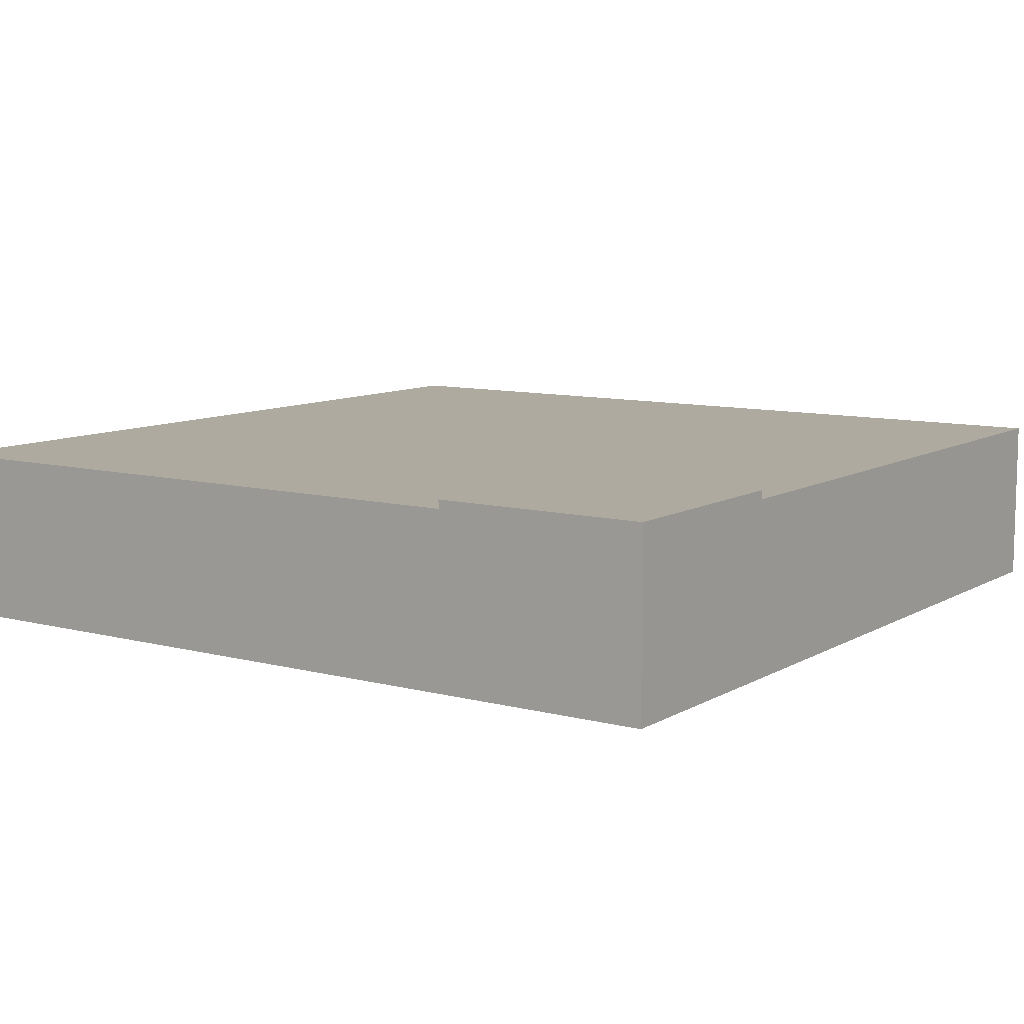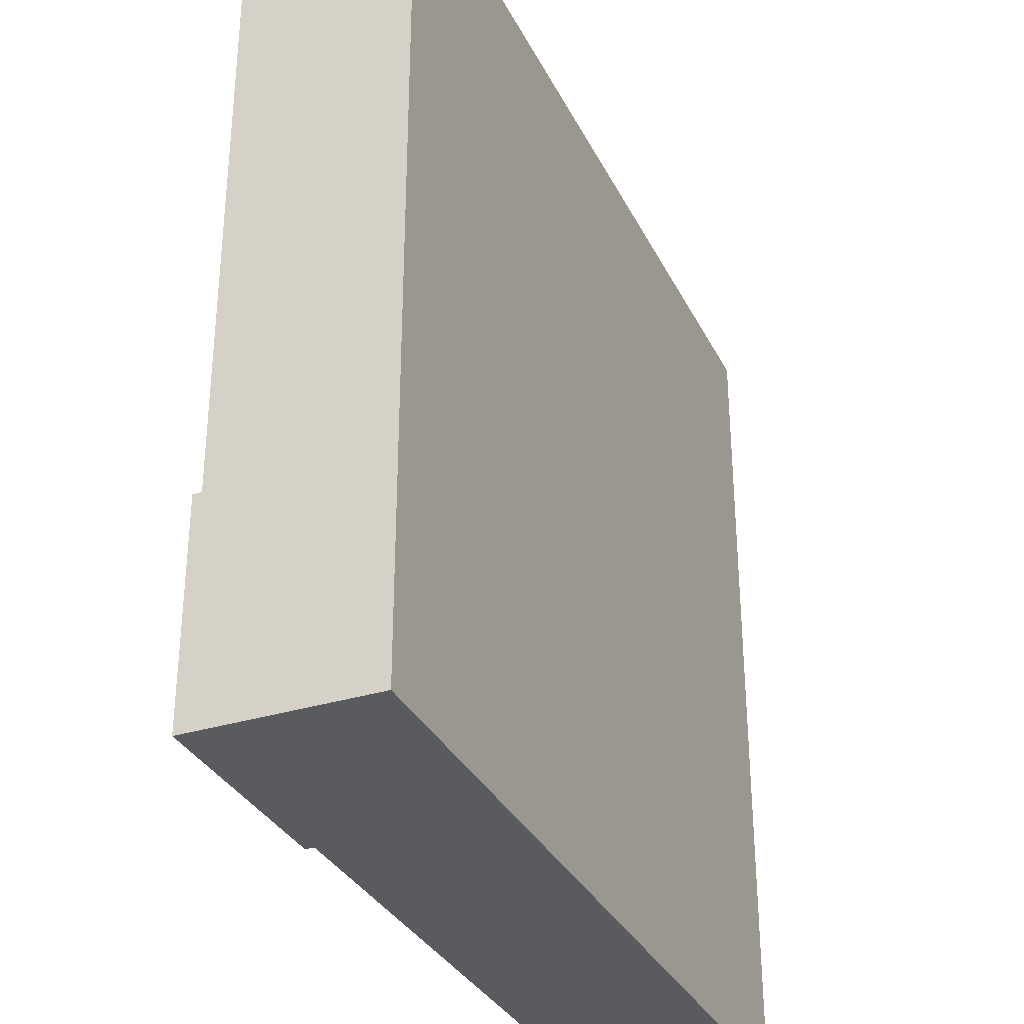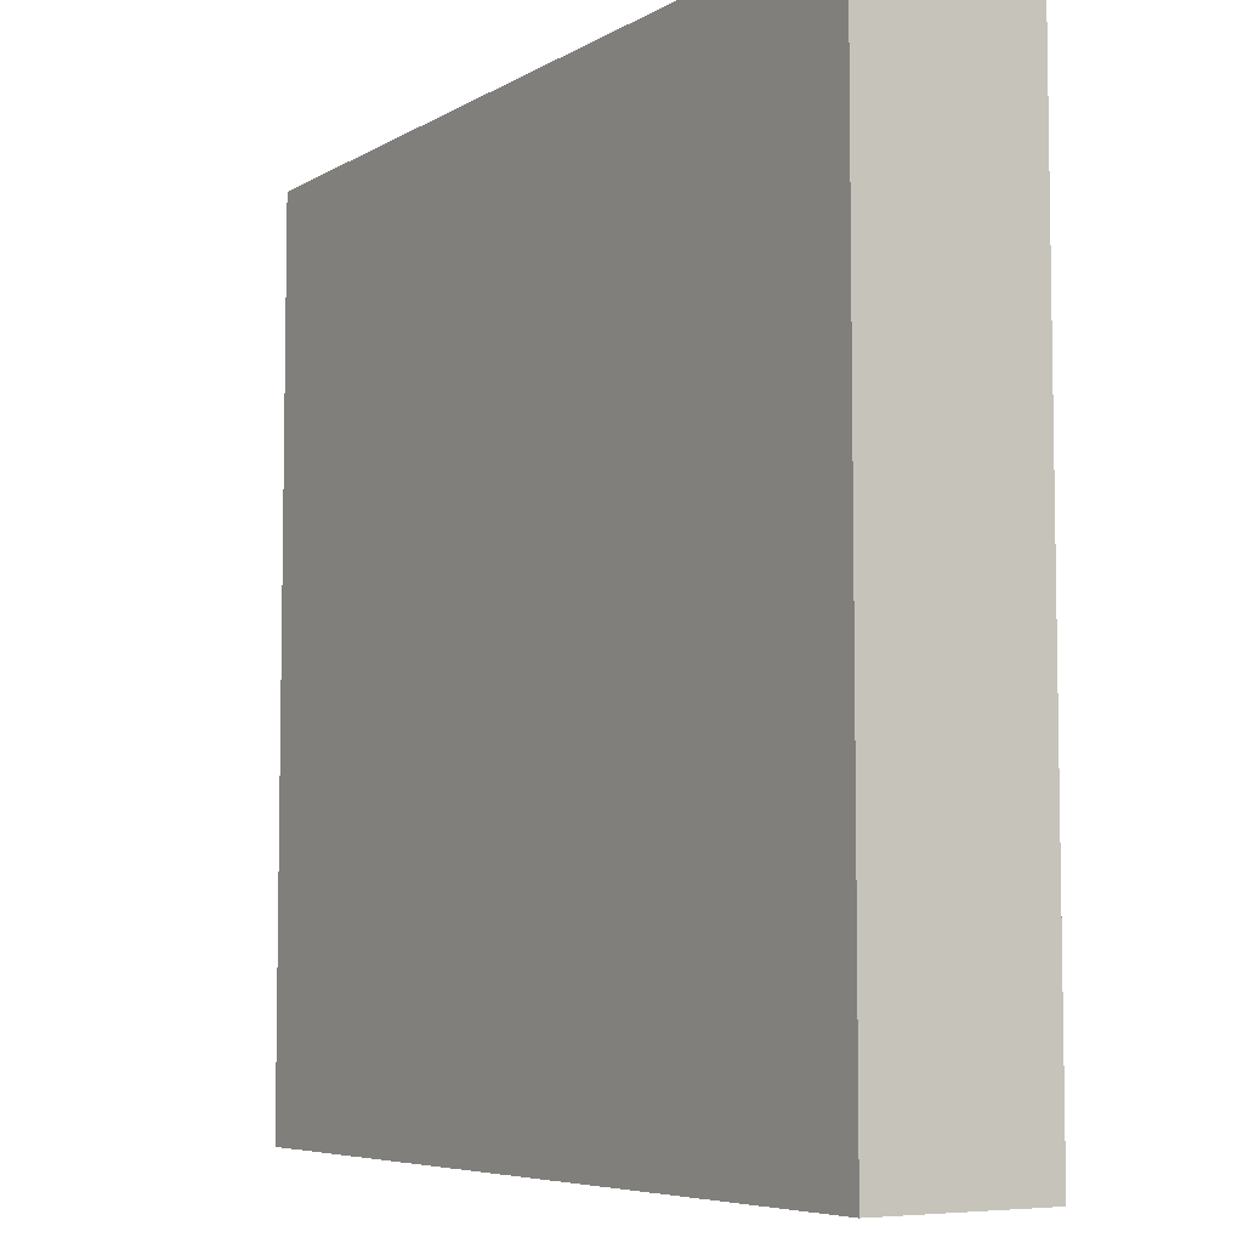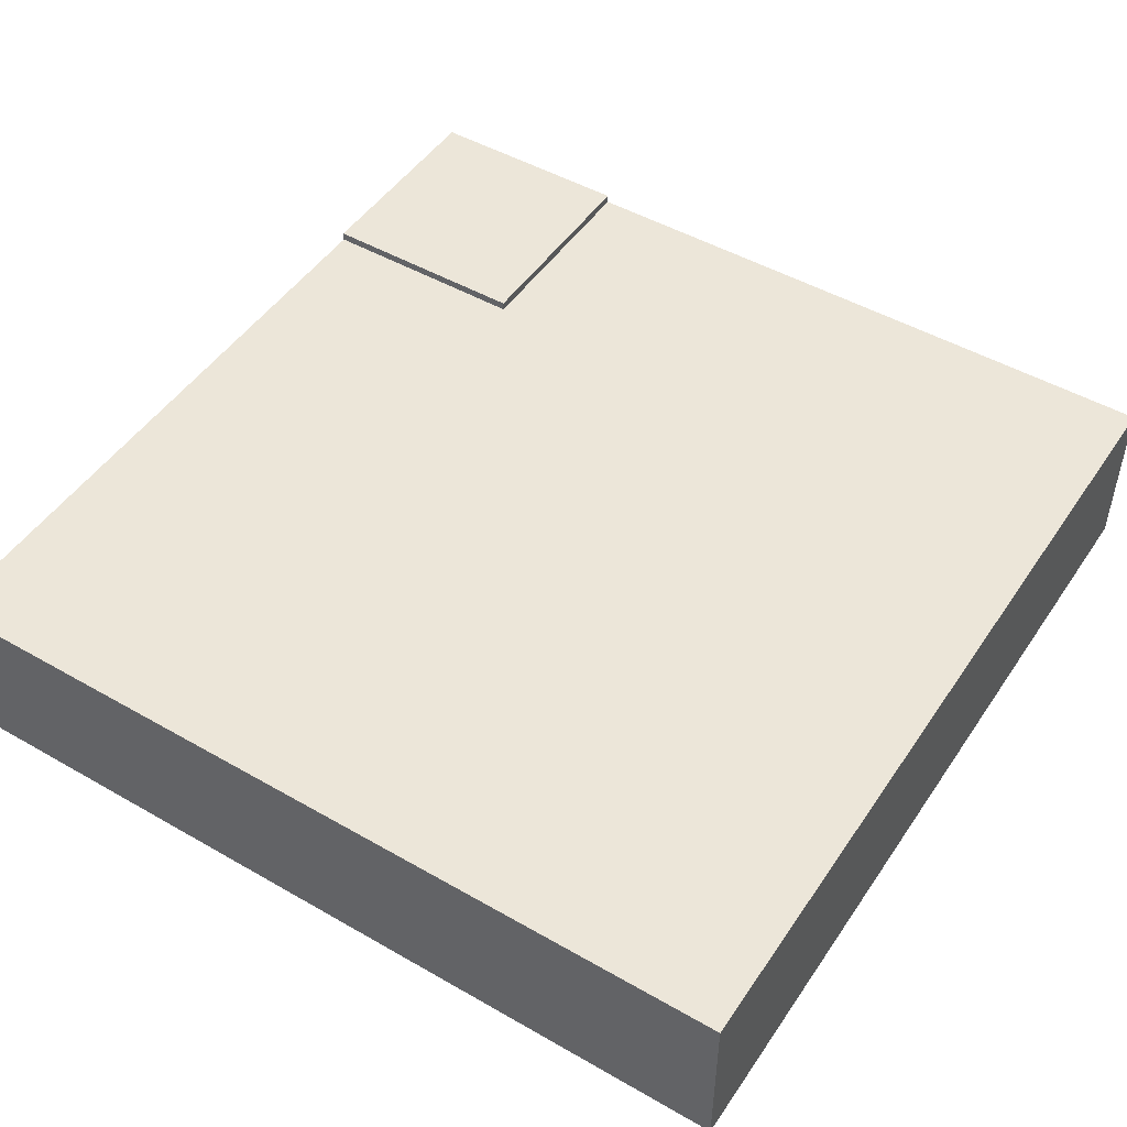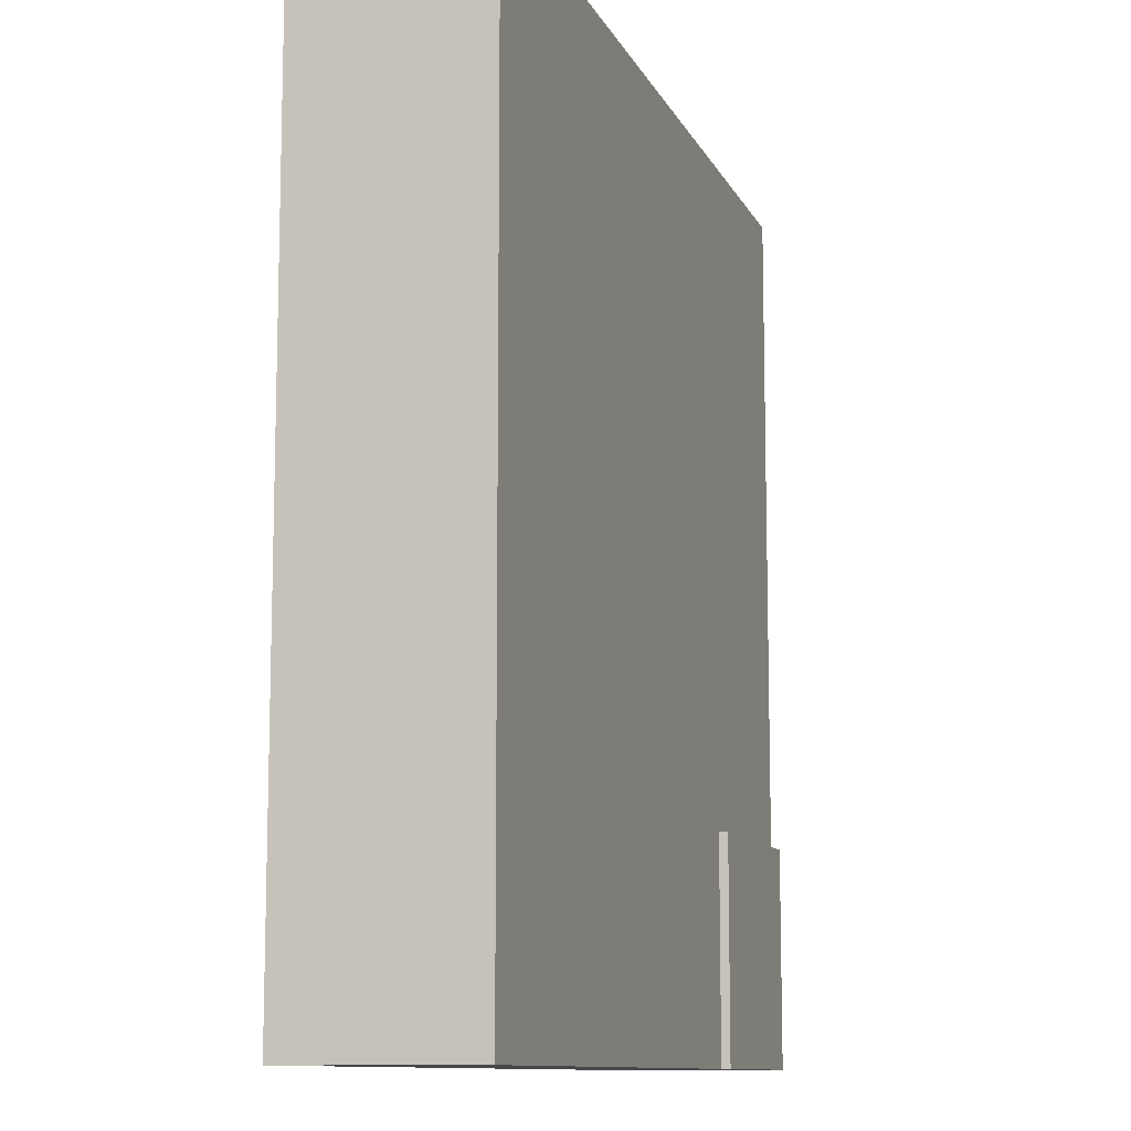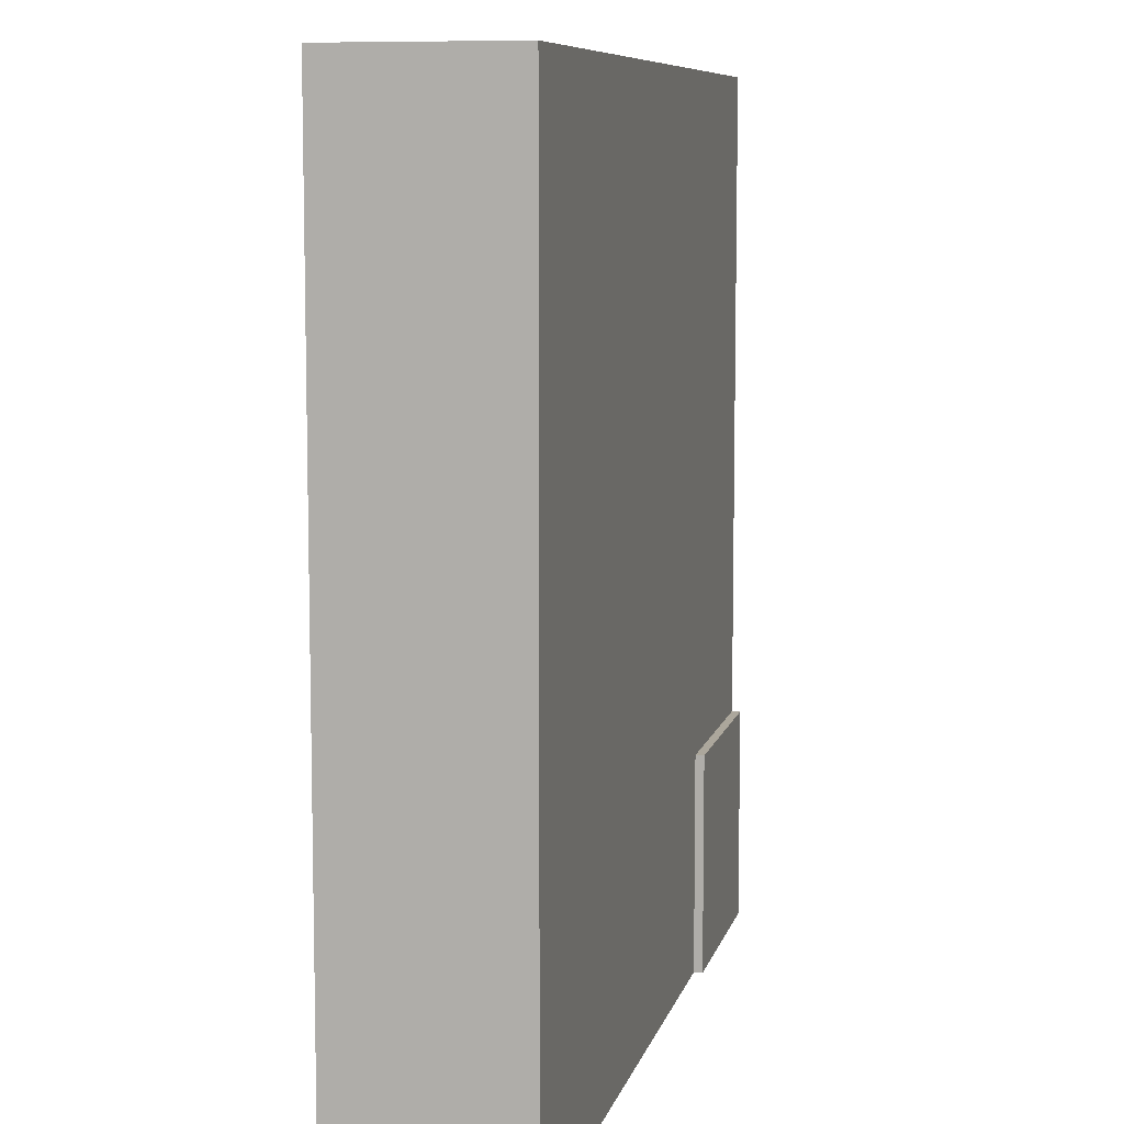
<metadata>
{"format":"obj","ext":"obj","renderer":"f3d","projection":"perspective","resolution":1024,"background":"white","views":[{"elev":9.4,"azim":-145.5,"up":"+Y"},{"elev":-32.8,"azim":-66.7,"up":"+Z"},{"elev":-6.4,"azim":57.9,"up":"+Z"},{"elev":48.6,"azim":32.6,"up":"+Y"},{"elev":-10.7,"azim":107.1,"up":"+Z"},{"elev":8.4,"azim":102.9,"up":"+Z"}]}
</metadata>
<code>
o roadTile_071
v 24 4.8 -24
v 6 4.8 -24
v 6 4.8 -18
v 0 4.8 -18
v 0 4.8 0
v 24 4.8 0
v 24 2.4 -24
v 6 2.4 -24
v 24 1e-06 -24
v 0 1e-06 -24
v 0 5.04 -24
v 6 5.04 -24
v 24 2.4 0
v 24 0 0
v 0 2.4 0
v 0 2.4 -18
v 0 0 -0
v 0 5.04 -18
v 6 5.04 -18
f 3 5 6
f 8 1 7
f 13 1 6
f 15 6 5
f 4 15 5
f 6 1 3
f 1 2 3
f 3 4 5
f 8 2 1
f 13 7 1
f 15 13 6
f 4 16 15
f 8 9 10
f 7 14 9
f 17 15 16
f 14 10 9
f 15 14 13
f 3 18 4
f 2 19 3
f 18 12 11
f 12 2 11
f 2 8 11
f 11 8 10
f 8 7 9
f 7 13 14
f 18 11 4
f 11 10 16
f 4 11 16
f 10 17 16
f 14 17 10
f 15 17 14
f 3 19 18
f 2 12 19
f 18 19 12

</code>
